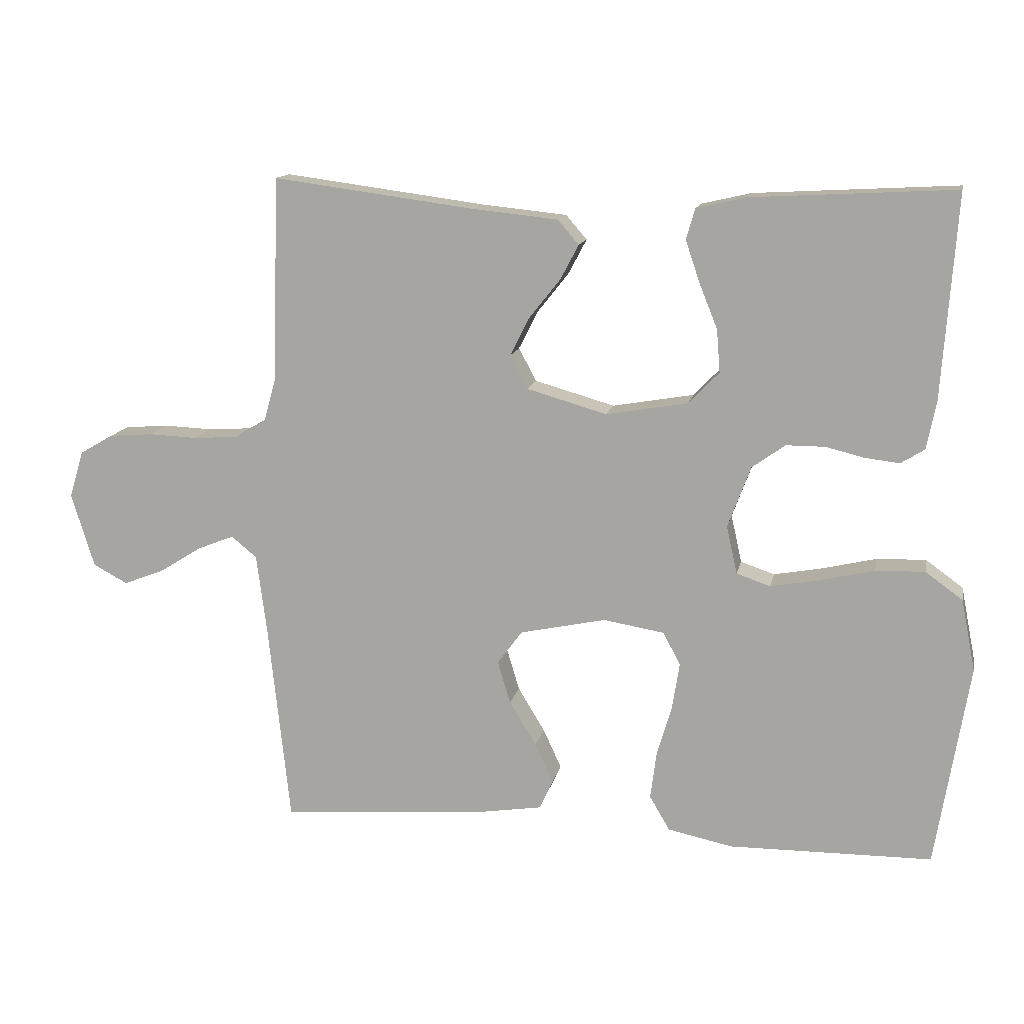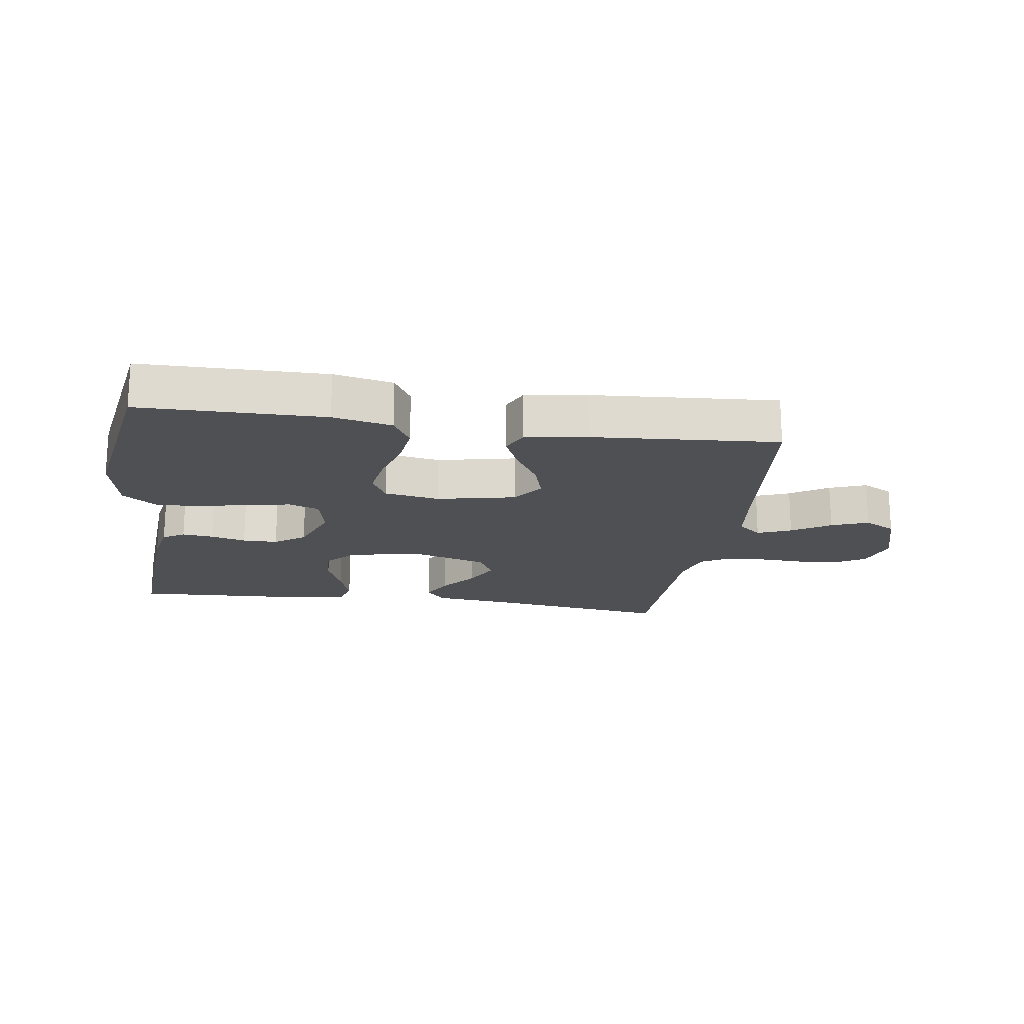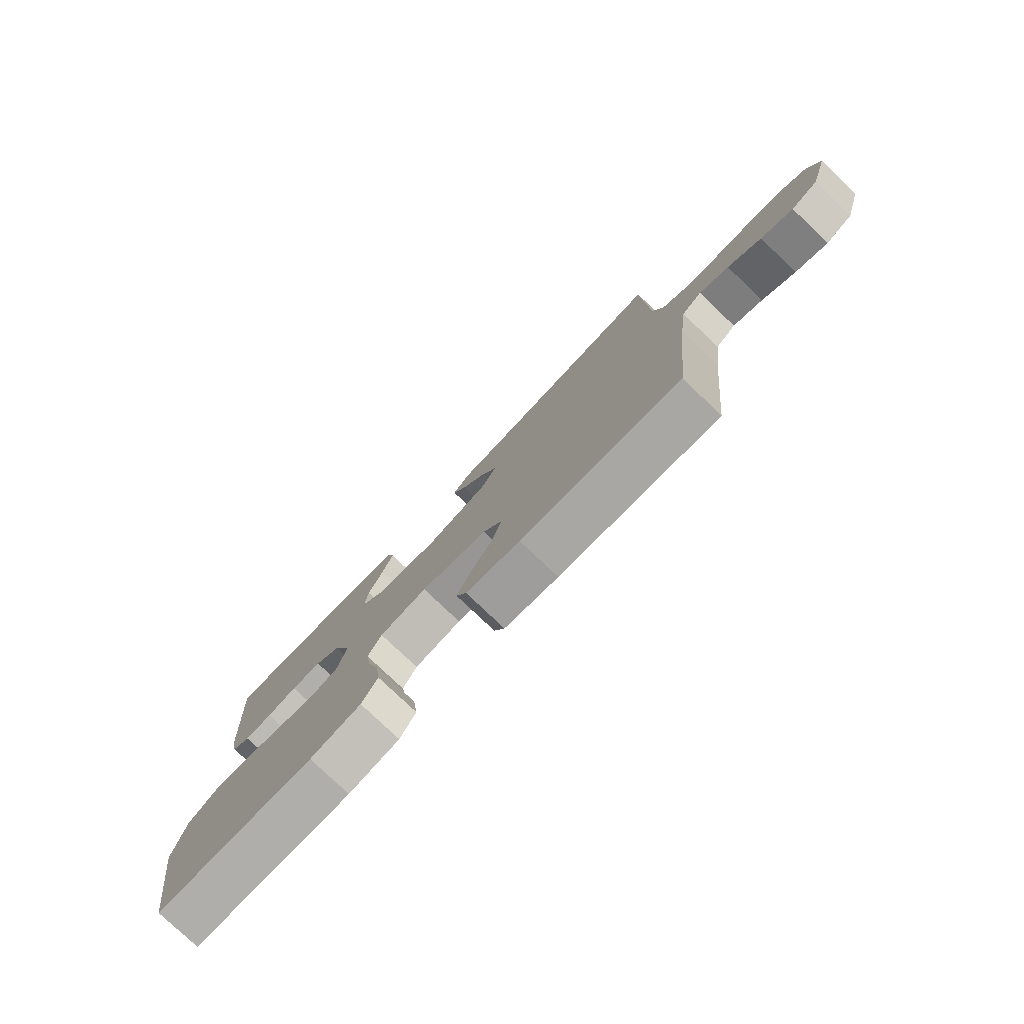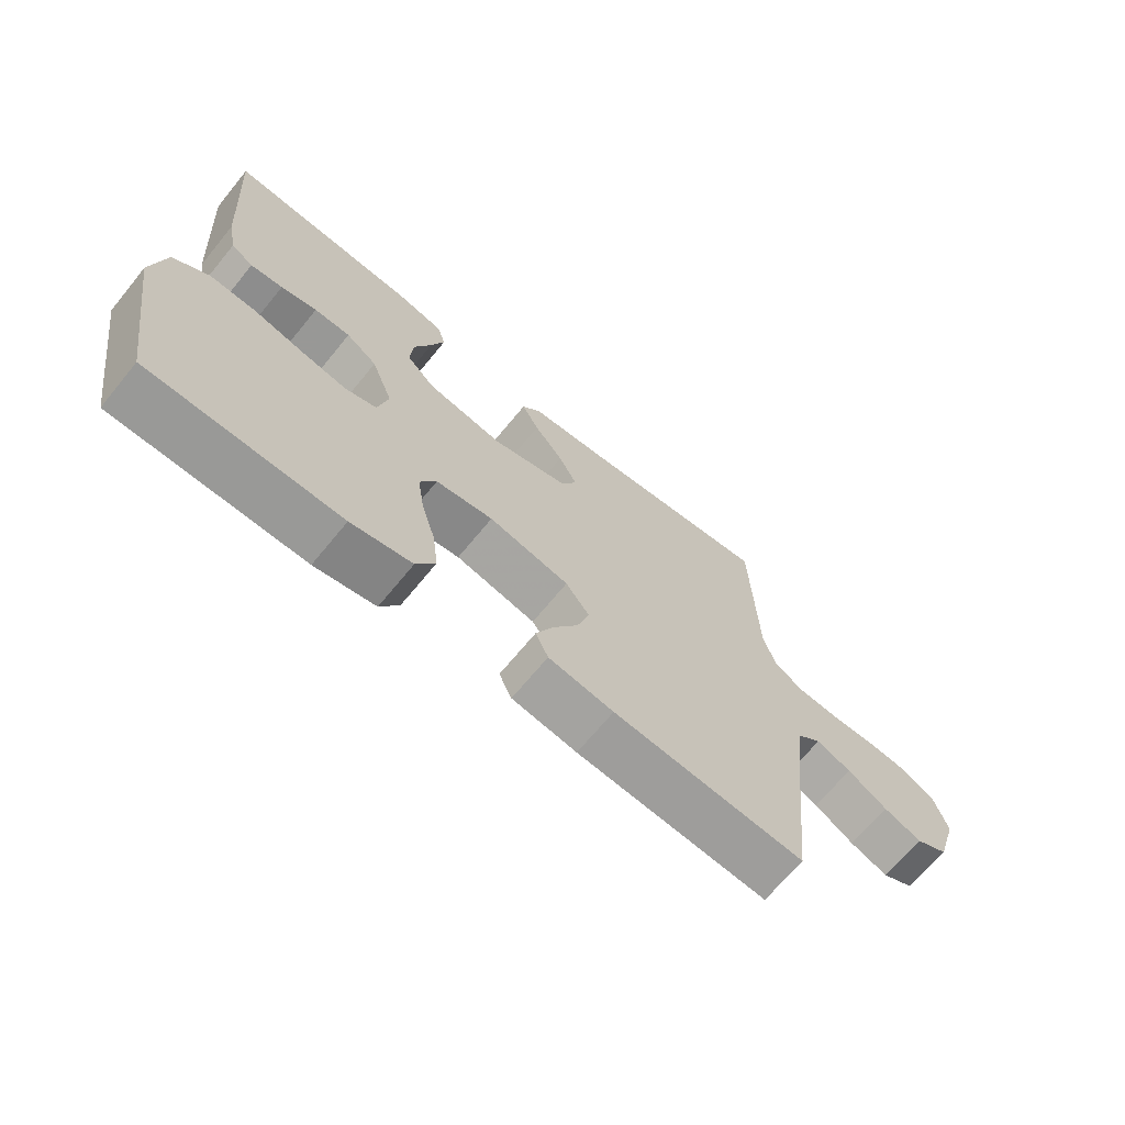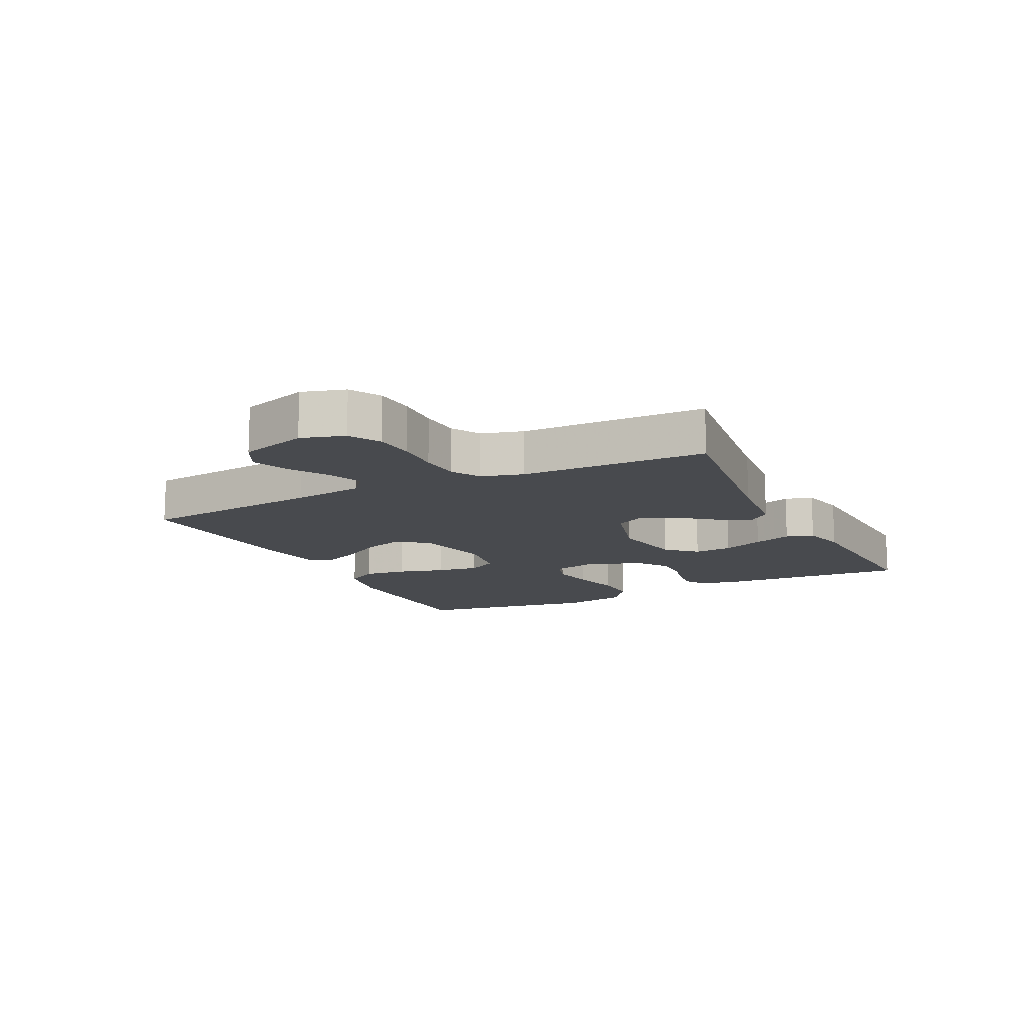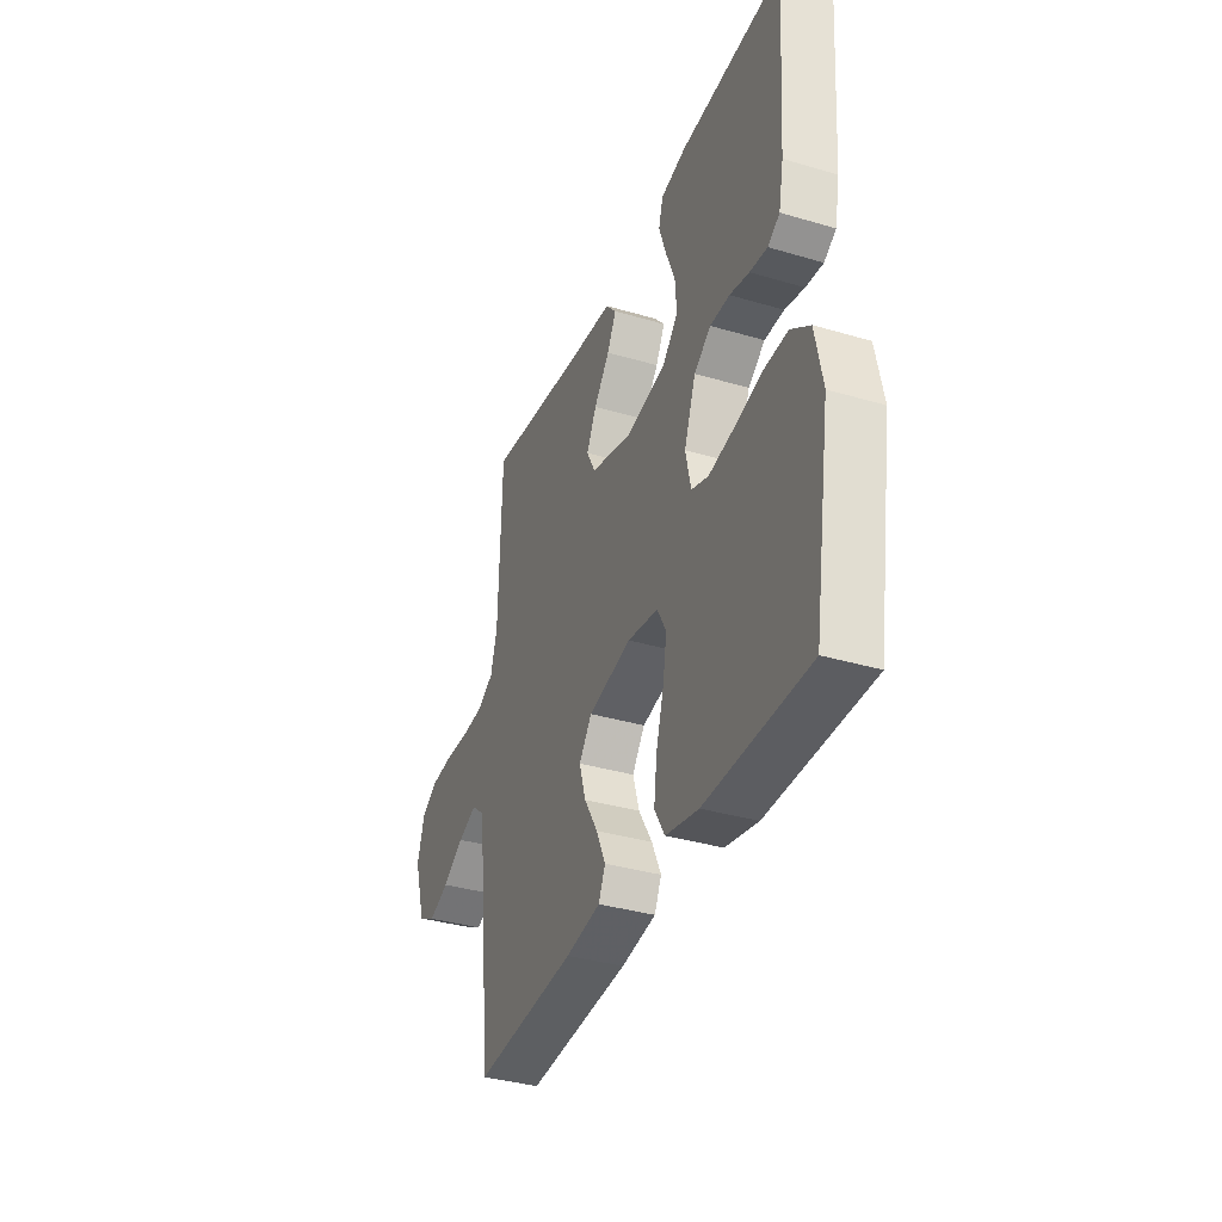
<metadata>
{"format":"obj","ext":"obj","renderer":"f3d","projection":"perspective","resolution":1024,"background":"white","views":[{"elev":13.4,"azim":11.3,"up":"+Z"},{"elev":-18.7,"azim":171.6,"up":"+Y"},{"elev":-78.2,"azim":-133.7,"up":"+Z"},{"elev":-68.5,"azim":140.6,"up":"+Z"},{"elev":-13.1,"azim":-63.4,"up":"+Y"},{"elev":-35.8,"azim":68.8,"up":"+Z"}]}
</metadata>
<code>
v 0.5 0.07 -0.5
v 0.2 0.07 -0.503
v 0.104 0.07 -0.483
v 0.074 0.07 -0.432
v 0.083 0.07 -0.361
v 0.105 0.07 -0.286
v 0.116 0.07 -0.217
v 0.09 0.07 -0.169
v 0 0.07 -0.154
v -0.127 0.07 -0.181
v -0.164 0.07 -0.231
v -0.145 0.07 -0.294
v -0.105 0.07 -0.36
v -0.078 0.07 -0.419
v -0.098 0.07 -0.462
v -0.2 0.07 -0.478
v -0.5 0.07 -0.5
v -0.532 0.07 -0.2
v -0.547 0.07 -0.084
v -0.585 0.07 -0.053
v -0.64 0.07 -0.075
v -0.702 0.07 -0.114
v -0.762 0.07 -0.137
v -0.813 0.07 -0.11
v -0.847 0.07 0
v -0.826 0.07 0.07
v -0.776 0.07 0.099
v -0.711 0.07 0.104
v -0.639 0.07 0.101
v -0.574 0.07 0.105
v -0.527 0.07 0.132
v -0.508 0.07 0.2
v -0.5 0.07 0.5
v -0.2 0.07 0.46
v -0.074 0.07 0.447
v -0.043 0.07 0.411
v -0.07 0.07 0.36
v -0.116 0.07 0.302
v -0.145 0.07 0.245
v -0.119 0.07 0.196
v 0 0.07 0.162
v 0.121 0.07 0.183
v 0.166 0.07 0.23
v 0.161 0.07 0.293
v 0.134 0.07 0.36
v 0.113 0.07 0.422
v 0.126 0.07 0.467
v 0.2 0.07 0.484
v 0.5 0.07 0.5
v 0.479 0.07 0.2
v 0.465 0.07 0.128
v 0.43 0.07 0.106
v 0.379 0.07 0.112
v 0.322 0.07 0.126
v 0.265 0.07 0.126
v 0.216 0.07 0.091
v 0.182 0.07 0
v 0.198 0.07 -0.071
v 0.248 0.07 -0.088
v 0.32 0.07 -0.075
v 0.4 0.07 -0.056
v 0.473 0.07 -0.054
v 0.528 0.07 -0.094
v 0.549 0.07 -0.2
v 0.5 0 -0.5
v 0.2 0 -0.503
v 0.104 0 -0.483
v 0.074 0 -0.432
v 0.083 0 -0.361
v 0.105 0 -0.286
v 0.116 0 -0.217
v 0.09 0 -0.169
v 0 0 -0.154
v -0.127 0 -0.181
v -0.164 0 -0.231
v -0.145 0 -0.294
v -0.105 0 -0.36
v -0.078 0 -0.419
v -0.098 0 -0.462
v -0.2 0 -0.478
v -0.5 0 -0.5
v -0.532 0 -0.2
v -0.547 0 -0.084
v -0.585 0 -0.053
v -0.64 0 -0.075
v -0.702 0 -0.114
v -0.762 0 -0.137
v -0.813 0 -0.11
v -0.847 0 0
v -0.826 0 0.07
v -0.776 0 0.099
v -0.711 0 0.104
v -0.639 0 0.101
v -0.574 0 0.105
v -0.527 0 0.132
v -0.508 0 0.2
v -0.5 0 0.5
v -0.2 0 0.46
v -0.074 0 0.447
v -0.043 0 0.411
v -0.07 0 0.36
v -0.116 0 0.302
v -0.145 0 0.245
v -0.119 0 0.196
v 0 0 0.162
v 0.121 0 0.183
v 0.166 0 0.23
v 0.161 0 0.293
v 0.134 0 0.36
v 0.113 0 0.422
v 0.126 0 0.467
v 0.2 0 0.484
v 0.5 0 0.5
v 0.479 0 0.2
v 0.465 0 0.128
v 0.43 0 0.106
v 0.379 0 0.112
v 0.322 0 0.126
v 0.265 0 0.126
v 0.216 0 0.091
v 0.182 0 0
v 0.198 0 -0.071
v 0.248 0 -0.088
v 0.32 0 -0.075
v 0.4 0 -0.056
v 0.473 0 -0.054
v 0.528 0 -0.094
v 0.549 0 -0.2
f 4 5 6
f 3 4 6
f 2 3 6
f 1 2 6
f 64 1 6
f 63 64 6
f 62 63 6
f 61 62 6
f 60 61 6
f 59 60 6 7
f 58 59 7 8
f 57 58 8 9
f 56 57 9 10
f 52 53 54
f 51 52 54
f 50 51 54
f 49 50 54
f 48 49 54
f 47 48 54
f 46 47 54
f 45 46 54
f 44 45 54
f 43 44 54 55
f 42 43 55 56
f 36 37 38
f 35 36 38
f 34 35 38
f 34 38 39
f 33 34 39
f 32 33 39
f 31 32 39 40
f 27 28 29
f 26 27 29
f 25 26 29
f 24 25 29
f 23 24 29
f 22 23 29
f 21 22 29
f 20 21 29 30
f 31 40 41
f 30 31 41
f 20 30 41
f 19 20 41
f 16 17 18
f 15 16 18
f 14 15 18
f 13 14 18
f 12 13 18
f 42 56 10
f 41 42 10
f 19 41 10
f 18 19 10
f 18 10 11
f 11 12 18
f 70 69 68
f 70 68 67
f 70 67 66
f 70 66 65
f 70 65 128
f 70 128 127
f 70 127 126
f 70 126 125
f 70 125 124
f 71 70 124 123
f 72 71 123 122
f 73 72 122 121
f 74 73 121 120
f 118 117 116
f 118 116 115
f 118 115 114
f 118 114 113
f 118 113 112
f 118 112 111
f 118 111 110
f 118 110 109
f 118 109 108
f 119 118 108 107
f 120 119 107 106
f 102 101 100
f 102 100 99
f 102 99 98
f 103 102 98
f 103 98 97
f 103 97 96
f 104 103 96 95
f 93 92 91
f 93 91 90
f 93 90 89
f 93 89 88
f 93 88 87
f 93 87 86
f 93 86 85
f 94 93 85 84
f 105 104 95
f 105 95 94
f 105 94 84
f 105 84 83
f 82 81 80
f 82 80 79
f 82 79 78
f 82 78 77
f 82 77 76
f 74 120 106
f 74 106 105
f 74 105 83
f 74 83 82
f 75 74 82
f 82 76 75
f 1 65 66 2
f 2 66 67 3
f 3 67 68 4
f 4 68 69 5
f 5 69 70 6
f 6 70 71 7
f 7 71 72 8
f 8 72 73 9
f 9 73 74 10
f 10 74 75 11
f 11 75 76 12
f 12 76 77 13
f 13 77 78 14
f 14 78 79 15
f 15 79 80 16
f 16 80 81 17
f 17 81 82 18
f 18 82 83 19
f 19 83 84 20
f 20 84 85 21
f 21 85 86 22
f 22 86 87 23
f 23 87 88 24
f 24 88 89 25
f 25 89 90 26
f 26 90 91 27
f 27 91 92 28
f 28 92 93 29
f 29 93 94 30
f 30 94 95 31
f 31 95 96 32
f 32 96 97 33
f 33 97 98 34
f 34 98 99 35
f 35 99 100 36
f 36 100 101 37
f 37 101 102 38
f 38 102 103 39
f 39 103 104 40
f 40 104 105 41
f 41 105 106 42
f 42 106 107 43
f 43 107 108 44
f 44 108 109 45
f 45 109 110 46
f 46 110 111 47
f 47 111 112 48
f 48 112 113 49
f 49 113 114 50
f 50 114 115 51
f 51 115 116 52
f 52 116 117 53
f 53 117 118 54
f 54 118 119 55
f 55 119 120 56
f 56 120 121 57
f 57 121 122 58
f 58 122 123 59
f 59 123 124 60
f 60 124 125 61
f 61 125 126 62
f 62 126 127 63
f 63 127 128 64
f 64 128 65 1

</code>
